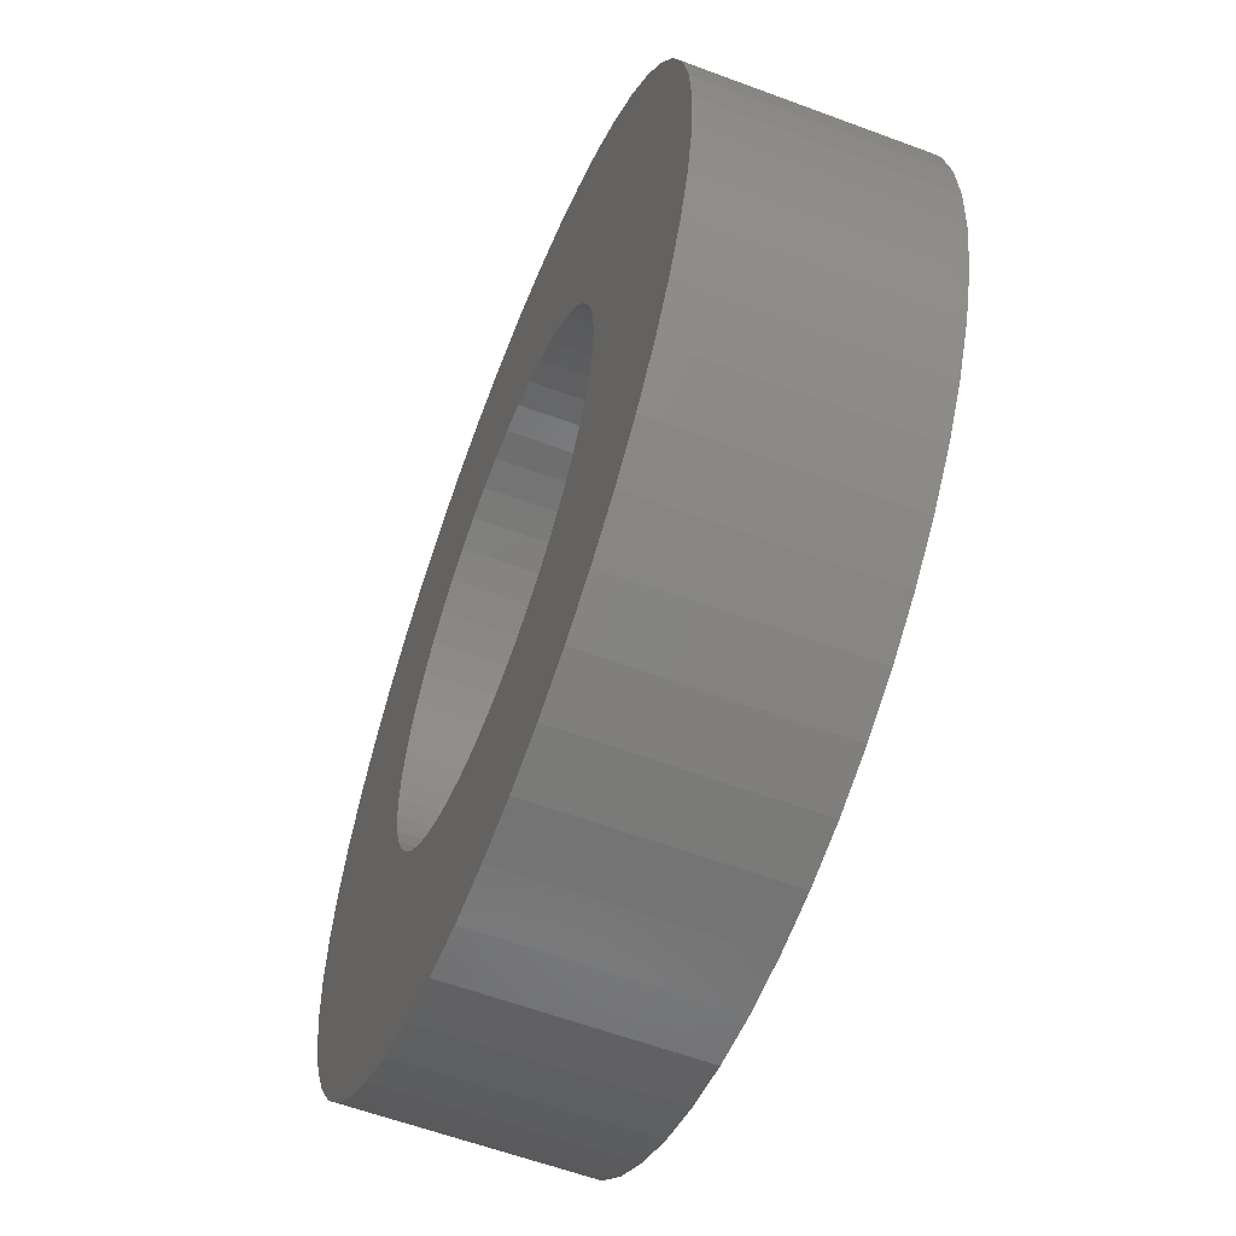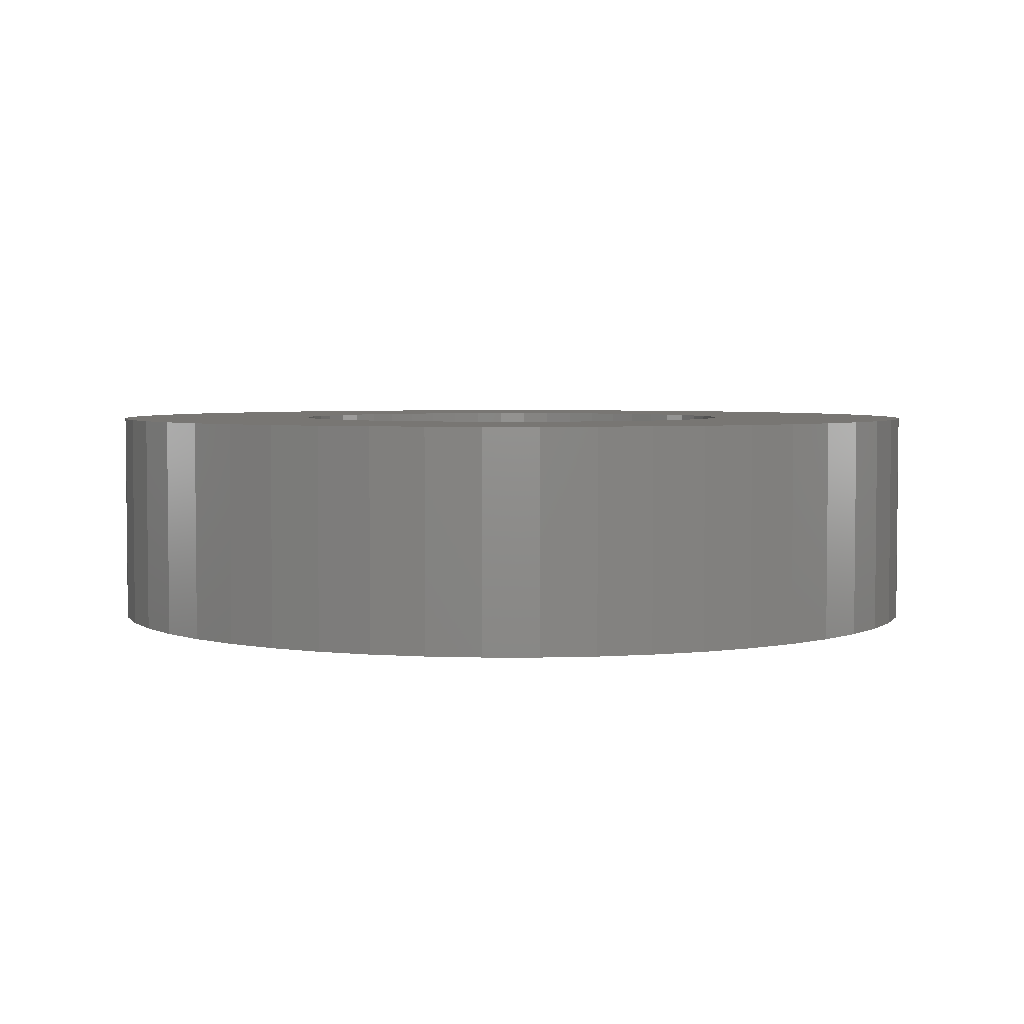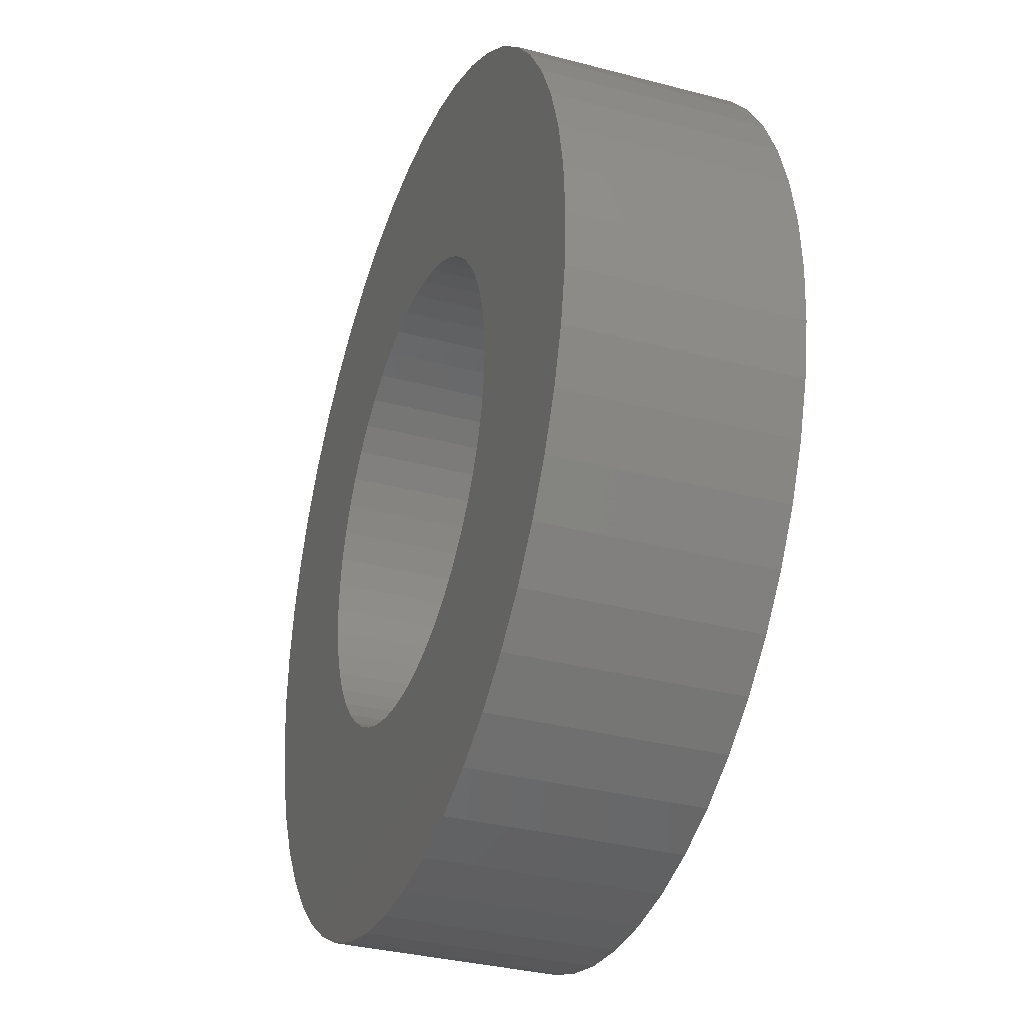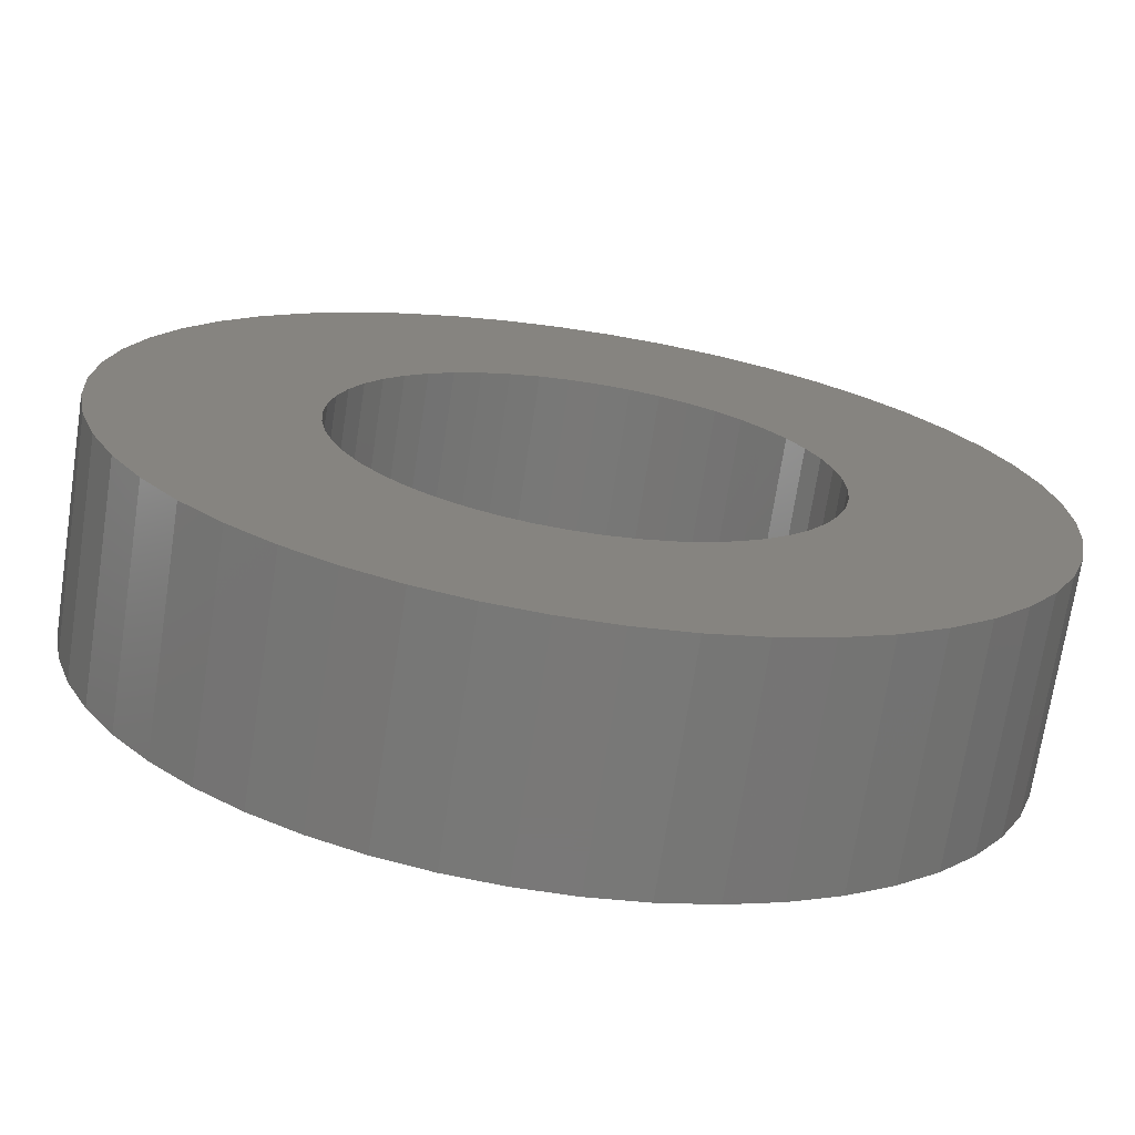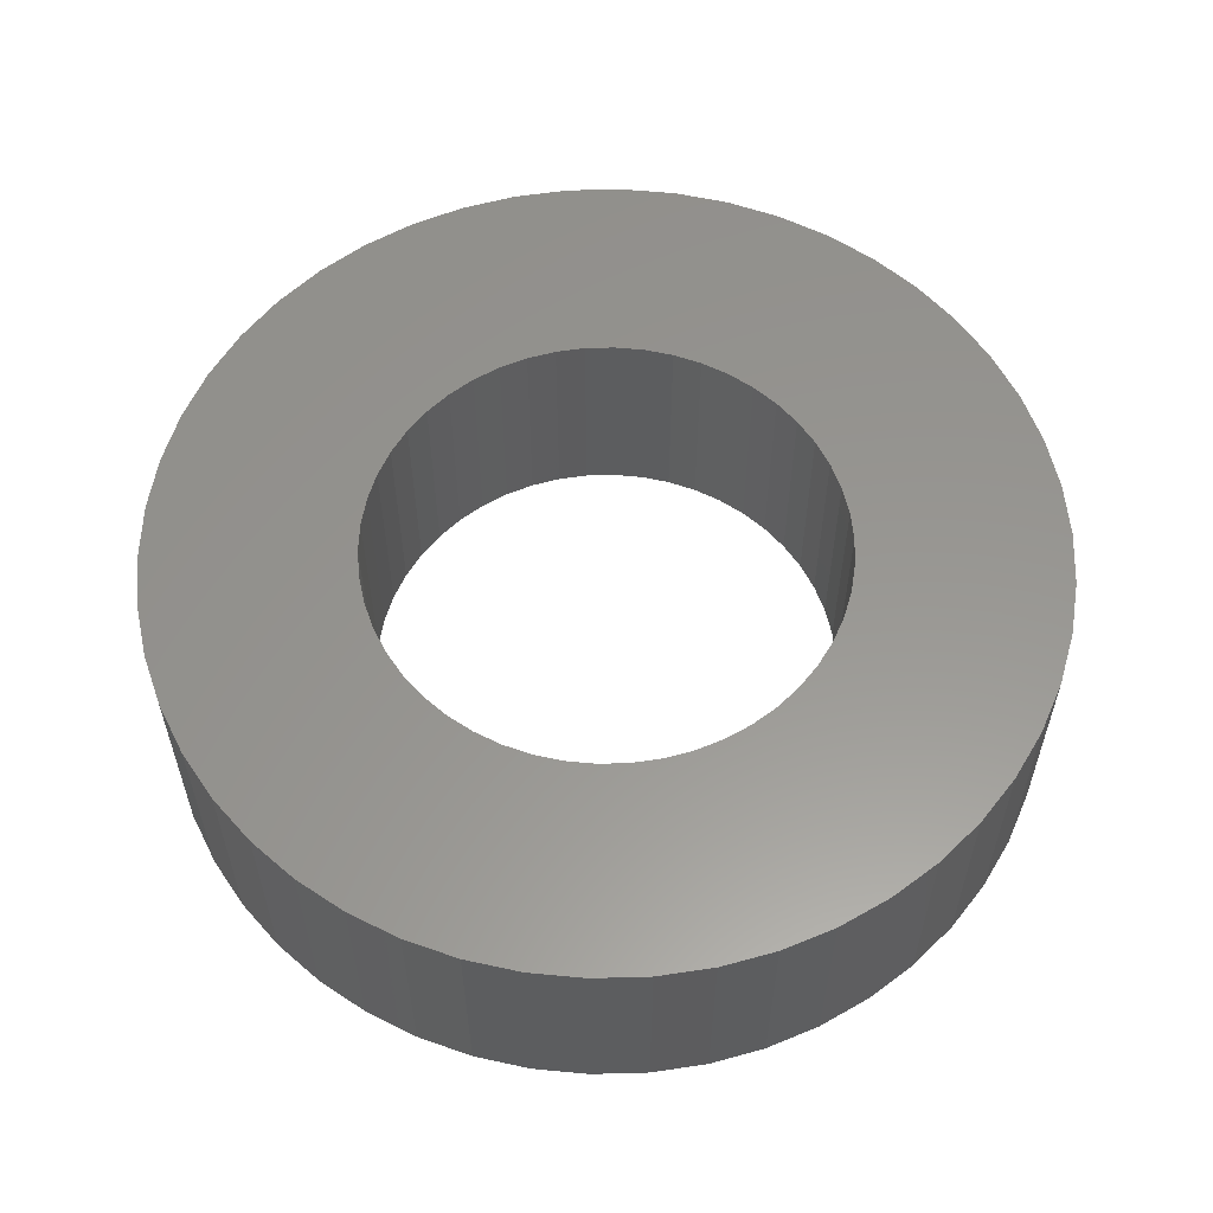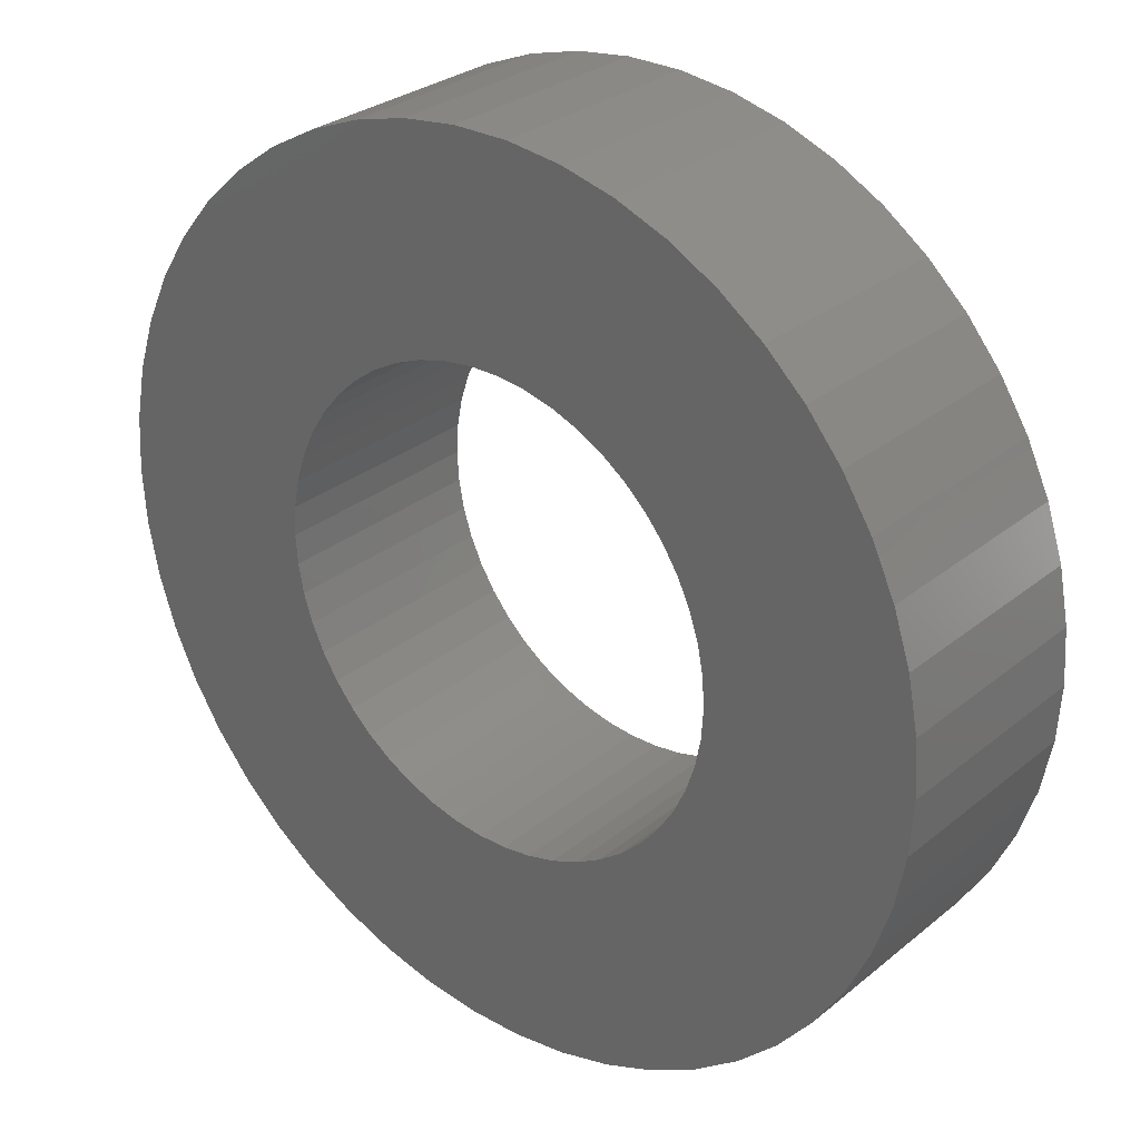
<metadata>
{"format":"stl","ext":"stl","renderer":"f3d","projection":"perspective","resolution":1024,"background":"white","views":[{"elev":-59.4,"azim":-111.0,"up":"+Y"},{"elev":3.8,"azim":-50.3,"up":"+Z"},{"elev":-33.9,"azim":-109.7,"up":"+Y"},{"elev":-71.2,"azim":-8.7,"up":"+Y"},{"elev":58.1,"azim":106.4,"up":"+Z"},{"elev":29.0,"azim":39.9,"up":"+Y"}]}
</metadata>
<code>
# stl→obj: 200 verts, 400 faces
v 8 0 2
v 7.937 1.003 -2
v 7.937 1.003 2
v 8 0 -2
v -8 0 -2
v -7.937 1.003 2
v -7.937 1.003 -2
v -8 0 2
v 0.5023 7.984 -2
v -0.5023 7.984 2
v 0.5023 7.984 2
v -0.5023 7.984 -2
v -0.5023 -7.984 -2
v 0.5023 -7.984 2
v -0.5023 -7.984 2
v 0.5023 -7.984 -2
v 5.099 -6.164 -2
v 5.832 -5.476 2
v 5.099 -6.164 2
v 5.832 -5.476 -2
v 5.832 5.476 -2
v 5.099 6.164 2
v 5.832 5.476 2
v 5.099 6.164 -2
v -5.099 6.164 -2
v -5.832 5.476 2
v -5.099 6.164 2
v -5.832 5.476 -2
v -2.472 7.608 -2
v -3.406 7.239 2
v -2.472 7.608 2
v -3.406 7.239 -2
v 7.438 2.945 2
v 7.01 3.854 -2
v 7.01 3.854 2
v 7.438 2.945 -2
v 3.406 7.239 -2
v 2.472 7.608 2
v 3.406 7.239 2
v 2.472 7.608 -2
v 1.499 7.858 2
v 1.499 7.858 -2
v 4.287 6.755 -2
v 4.287 6.755 2
v -7.01 3.854 -2
v -6.472 4.702 2
v -6.472 4.702 -2
v -7.01 3.854 2
v 4.25 0 2
v 4.216 0.5327 2
v 7.749 1.99 2
v 7.937 -1.003 2
v 4.116 1.057 2
v 4.216 -0.5327 2
v 3.952 1.565 2
v 7.749 -1.99 2
v 3.724 2.047 2
v 6.472 4.702 2
v 4.116 -1.057 2
v 3.438 2.498 2
v 7.438 -2.945 2
v 3.098 2.909 2
v 3.952 -1.565 2
v 2.709 3.275 2
v 7.01 -3.854 2
v 3.724 -2.047 2
v 2.277 3.588 2
v 1.81 3.846 2
v 1.313 4.042 2
v 0.7964 4.175 2
v 0.2669 4.242 2
v -0.2669 4.242 2
v -0.7964 4.175 2
v -1.499 7.858 2
v -1.313 4.042 2
v -1.81 3.846 2
v -2.277 3.588 2
v -4.287 6.755 2
v -2.709 3.275 2
v -3.098 2.909 2
v -3.438 2.498 2
v -3.724 2.047 2
v 6.472 -4.702 2
v 3.438 -2.498 2
v 3.098 -2.909 2
v 2.709 -3.275 2
v 4.287 -6.755 2
v 2.277 -3.588 2
v 3.406 -7.239 2
v 1.81 -3.846 2
v 2.472 -7.608 2
v 1.313 -4.042 2
v 1.499 -7.858 2
v 0.7964 -4.175 2
v 0.2669 -4.242 2
v -0.2669 -4.242 2
v -0.7964 -4.175 2
v -1.499 -7.858 2
v -1.313 -4.042 2
v -2.472 -7.608 2
v -1.81 -3.846 2
v -3.406 -7.239 2
v -2.277 -3.588 2
v -4.287 -6.755 2
v -2.709 -3.275 2
v -5.099 -6.164 2
v -3.098 -2.909 2
v -5.832 -5.476 2
v -3.438 -2.498 2
v -6.472 -4.702 2
v -3.724 -2.047 2
v -7.01 -3.854 2
v -3.952 -1.565 2
v -7.438 -2.945 2
v -4.116 -1.057 2
v -7.749 -1.99 2
v -4.216 -0.5327 2
v -7.937 -1.003 2
v -4.25 0 2
v -3.952 1.565 2
v -7.438 2.945 2
v -4.116 1.057 2
v -7.749 1.99 2
v -4.216 0.5327 2
v -4.287 6.755 -2
v -1.499 7.858 -2
v 4.25 0 -2
v 7.937 -1.003 -2
v 4.216 -0.5327 -2
v 7.749 -1.99 -2
v 4.116 -1.057 -2
v 7.438 -2.945 -2
v 4.216 0.5327 -2
v 3.952 -1.565 -2
v 7.01 -3.854 -2
v 7.749 1.99 -2
v 3.724 -2.047 -2
v 6.472 -4.702 -2
v 4.116 1.057 -2
v 3.438 -2.498 -2
v 3.098 -2.909 -2
v 3.952 1.565 -2
v 2.709 -3.275 -2
v 4.287 -6.755 -2
v 3.724 2.047 -2
v 2.277 -3.588 -2
v 3.406 -7.239 -2
v 1.81 -3.846 -2
v 2.472 -7.608 -2
v 1.313 -4.042 -2
v 1.499 -7.858 -2
v 0.7964 -4.175 -2
v 0.2669 -4.242 -2
v -0.2669 -4.242 -2
v -0.7964 -4.175 -2
v -1.499 -7.858 -2
v -1.313 -4.042 -2
v -2.472 -7.608 -2
v -1.81 -3.846 -2
v -3.406 -7.239 -2
v -2.277 -3.588 -2
v -4.287 -6.755 -2
v -2.709 -3.275 -2
v -5.099 -6.164 -2
v -3.098 -2.909 -2
v -5.832 -5.476 -2
v -3.438 -2.498 -2
v -6.472 -4.702 -2
v -7.01 -3.854 -2
v -3.724 -2.047 -2
v 6.472 4.702 -2
v 3.438 2.498 -2
v 3.098 2.909 -2
v 2.709 3.275 -2
v 2.277 3.588 -2
v 1.81 3.846 -2
v 1.313 4.042 -2
v 0.7964 4.175 -2
v 0.2669 4.242 -2
v -0.2669 4.242 -2
v -0.7964 4.175 -2
v -1.313 4.042 -2
v -1.81 3.846 -2
v -2.277 3.588 -2
v -2.709 3.275 -2
v -3.098 2.909 -2
v -3.438 2.498 -2
v -3.724 2.047 -2
v -3.952 1.565 -2
v -7.438 2.945 -2
v -4.116 1.057 -2
v -7.749 1.99 -2
v -4.216 0.5327 -2
v -4.25 0 -2
v -3.952 -1.565 -2
v -7.438 -2.945 -2
v -4.116 -1.057 -2
v -7.749 -1.99 -2
v -4.216 -0.5327 -2
v -7.937 -1.003 -2
f 1 2 3
f 2 1 4
f 5 6 7
f 6 5 8
f 9 10 11
f 10 9 12
f 13 14 15
f 14 13 16
f 17 18 19
f 18 17 20
f 21 22 23
f 22 21 24
f 25 26 27
f 26 25 28
f 29 30 31
f 30 29 32
f 33 34 35
f 34 33 36
f 37 38 39
f 38 37 40
f 40 41 38
f 41 40 42
f 43 39 44
f 39 43 37
f 45 46 47
f 46 45 48
f 47 26 28
f 26 47 46
f 49 1 3
f 50 3 51
f 1 49 52
f 53 51 33
f 54 52 49
f 55 33 35
f 52 54 56
f 57 35 58
f 59 56 54
f 60 58 23
f 56 59 61
f 62 23 22
f 63 61 59
f 64 22 44
f 61 63 65
f 66 65 63
f 3 50 49
f 51 53 50
f 33 55 53
f 35 57 55
f 58 60 57
f 67 44 39
f 23 62 60
f 22 64 62
f 68 39 38
f 44 67 64
f 39 68 67
f 69 38 41
f 38 69 68
f 41 70 69
f 11 70 41
f 11 71 70
f 11 72 71
f 10 72 11
f 10 73 72
f 74 73 10
f 73 74 75
f 31 75 74
f 75 31 76
f 30 76 31
f 76 30 77
f 78 77 30
f 77 78 79
f 27 79 78
f 79 27 80
f 26 80 27
f 80 26 81
f 46 81 26
f 48 82 46
f 81 46 82
f 65 66 83
f 84 83 66
f 83 84 18
f 85 18 84
f 18 85 19
f 86 19 85
f 19 86 87
f 88 87 86
f 87 88 89
f 90 89 88
f 89 90 91
f 92 91 90
f 91 92 93
f 94 93 92
f 94 14 93
f 95 14 94
f 96 14 95
f 96 15 14
f 97 15 96
f 98 97 99
f 97 98 15
f 100 99 101
f 102 101 103
f 99 100 98
f 104 103 105
f 106 105 107
f 101 102 100
f 108 107 109
f 110 109 111
f 112 111 113
f 114 113 115
f 116 115 117
f 103 104 102
f 118 117 119
f 82 48 120
f 121 120 48
f 105 106 104
f 120 121 122
f 107 108 106
f 123 122 121
f 109 110 108
f 122 123 124
f 111 112 110
f 6 124 123
f 113 114 112
f 124 6 119
f 115 116 114
f 8 119 6
f 117 118 116
f 119 8 118
f 125 27 78
f 27 125 25
f 126 31 74
f 31 126 29
f 127 4 128
f 129 128 130
f 4 127 2
f 131 130 132
f 133 2 127
f 134 132 135
f 2 133 136
f 137 135 138
f 139 136 133
f 140 138 20
f 136 139 36
f 141 20 17
f 142 36 139
f 143 17 144
f 36 142 34
f 145 34 142
f 128 129 127
f 130 131 129
f 132 134 131
f 135 137 134
f 138 140 137
f 146 144 147
f 20 141 140
f 17 143 141
f 148 147 149
f 144 146 143
f 147 148 146
f 150 149 151
f 149 150 148
f 151 152 150
f 16 152 151
f 16 153 152
f 16 154 153
f 13 154 16
f 13 155 154
f 156 155 13
f 155 156 157
f 158 157 156
f 157 158 159
f 160 159 158
f 159 160 161
f 162 161 160
f 161 162 163
f 164 163 162
f 163 164 165
f 166 165 164
f 165 166 167
f 168 167 166
f 169 170 168
f 167 168 170
f 34 145 171
f 172 171 145
f 171 172 21
f 173 21 172
f 21 173 24
f 174 24 173
f 24 174 43
f 175 43 174
f 43 175 37
f 176 37 175
f 37 176 40
f 177 40 176
f 40 177 42
f 178 42 177
f 178 9 42
f 179 9 178
f 180 9 179
f 180 12 9
f 181 12 180
f 126 181 182
f 181 126 12
f 29 182 183
f 32 183 184
f 182 29 126
f 125 184 185
f 25 185 186
f 183 32 29
f 28 186 187
f 47 187 188
f 45 188 189
f 190 189 191
f 192 191 193
f 184 125 32
f 7 193 194
f 170 169 195
f 196 195 169
f 185 25 125
f 195 196 197
f 186 28 25
f 198 197 196
f 187 47 28
f 197 198 199
f 188 45 47
f 200 199 198
f 189 190 45
f 199 200 194
f 191 192 190
f 5 194 200
f 193 7 192
f 194 5 7
f 16 93 14
f 93 16 151
f 51 36 33
f 36 51 136
f 3 136 51
f 136 3 2
f 58 21 23
f 21 58 171
f 35 171 58
f 171 35 34
f 42 11 41
f 11 42 9
f 24 44 22
f 44 24 43
f 190 48 45
f 48 190 121
f 7 123 192
f 123 7 6
f 32 78 30
f 78 32 125
f 12 74 10
f 74 12 126
f 52 4 1
f 4 52 128
f 18 138 83
f 138 18 20
f 144 19 87
f 19 144 17
f 149 89 91
f 89 149 147
f 192 121 190
f 121 192 123
f 61 130 56
f 130 61 132
f 56 128 52
f 128 56 130
f 65 132 61
f 132 65 135
f 83 135 65
f 135 83 138
f 160 100 102
f 100 160 158
f 158 98 100
f 98 158 156
f 166 110 168
f 110 166 108
f 169 114 196
f 114 169 112
f 200 8 5
f 8 200 118
f 198 118 200
f 118 198 116
f 196 116 198
f 116 196 114
f 147 87 89
f 87 147 144
f 151 91 93
f 91 151 149
f 156 15 98
f 15 156 13
f 166 106 108
f 106 166 164
f 168 112 169
f 112 168 110
f 162 102 104
f 102 162 160
f 164 104 106
f 104 164 162
f 122 189 120
f 189 122 191
f 145 60 172
f 60 145 57
f 177 68 69
f 68 177 176
f 183 75 76
f 75 183 182
f 120 188 82
f 188 120 189
f 131 54 129
f 54 131 59
f 175 64 67
f 64 175 174
f 124 191 122
f 191 124 193
f 81 186 80
f 186 81 187
f 184 76 77
f 76 184 183
f 181 72 73
f 72 181 180
f 127 50 133
f 50 127 49
f 134 59 131
f 59 134 63
f 143 88 86
f 88 143 146
f 174 62 64
f 62 174 173
f 172 62 173
f 62 172 60
f 180 71 72
f 71 180 179
f 178 69 70
f 69 178 177
f 176 67 68
f 67 176 175
f 119 193 124
f 193 119 194
f 82 187 81
f 187 82 188
f 182 73 75
f 73 182 181
f 185 77 79
f 77 185 184
f 186 79 80
f 79 186 185
f 140 66 137
f 66 140 84
f 153 96 95
f 96 153 154
f 152 95 94
f 95 152 153
f 142 57 145
f 57 142 55
f 139 55 142
f 55 139 53
f 133 53 139
f 53 133 50
f 179 70 71
f 70 179 178
f 129 49 127
f 49 129 54
f 137 63 134
f 63 137 66
f 157 101 99
f 101 157 159
f 117 194 119
f 194 117 199
f 109 170 111
f 170 109 167
f 111 195 113
f 195 111 170
f 150 94 92
f 94 150 152
f 146 90 88
f 90 146 148
f 141 86 85
f 86 141 143
f 161 105 103
f 105 161 163
f 155 99 97
f 99 155 157
f 154 97 96
f 97 154 155
f 107 167 109
f 167 107 165
f 163 107 105
f 107 163 165
f 141 84 140
f 84 141 85
f 159 103 101
f 103 159 161
f 113 197 115
f 197 113 195
f 115 199 117
f 199 115 197
f 148 92 90
f 92 148 150

</code>
